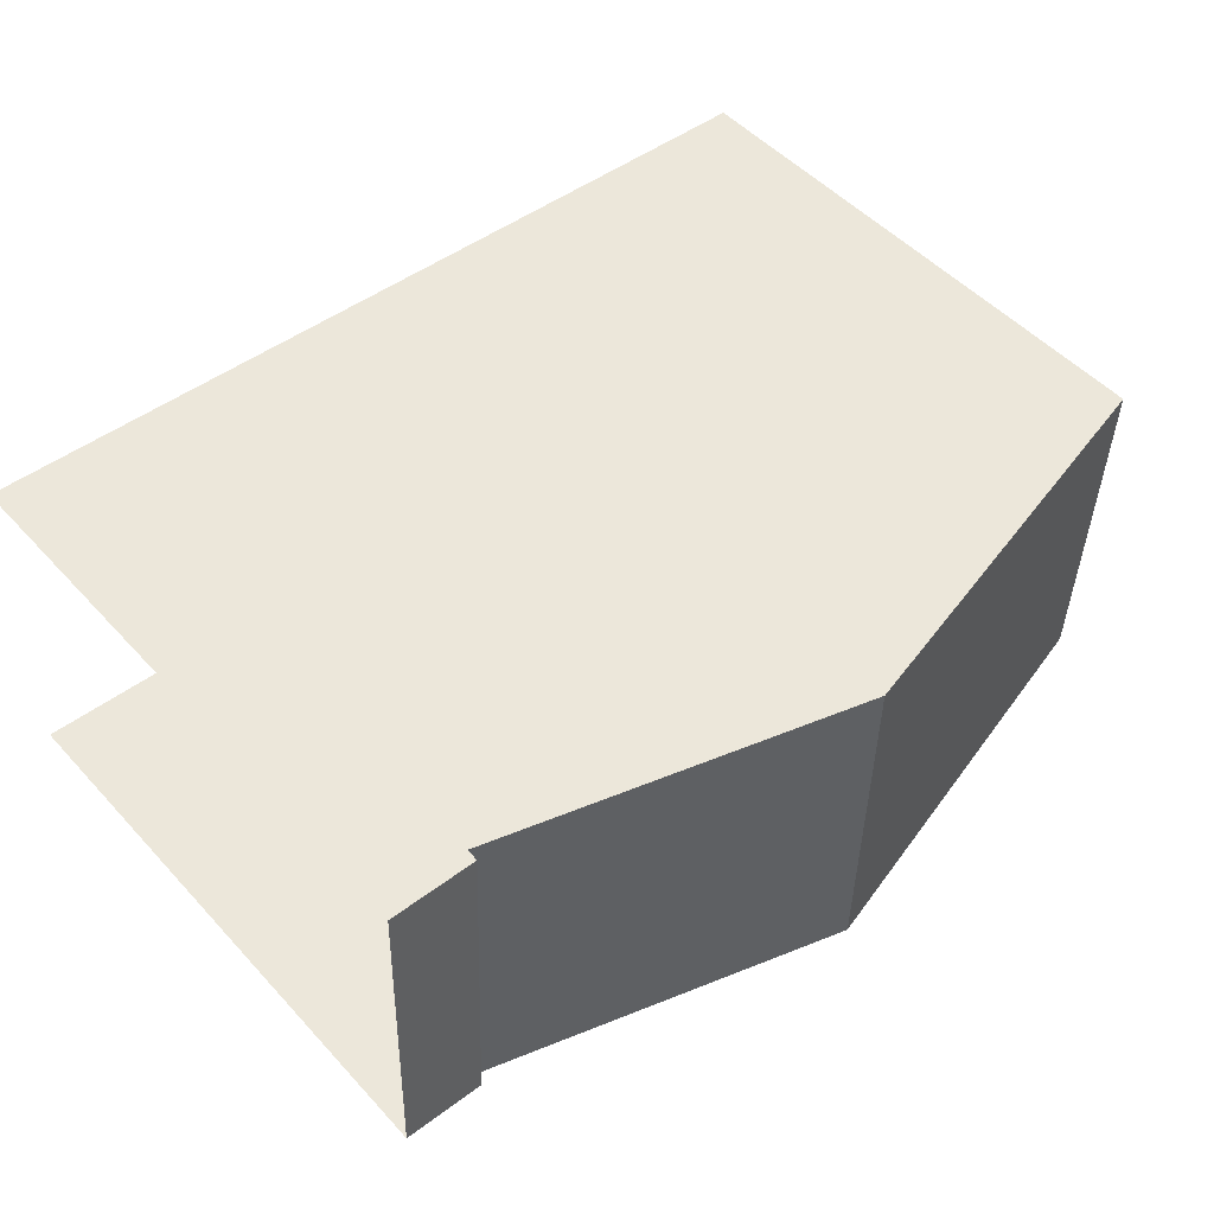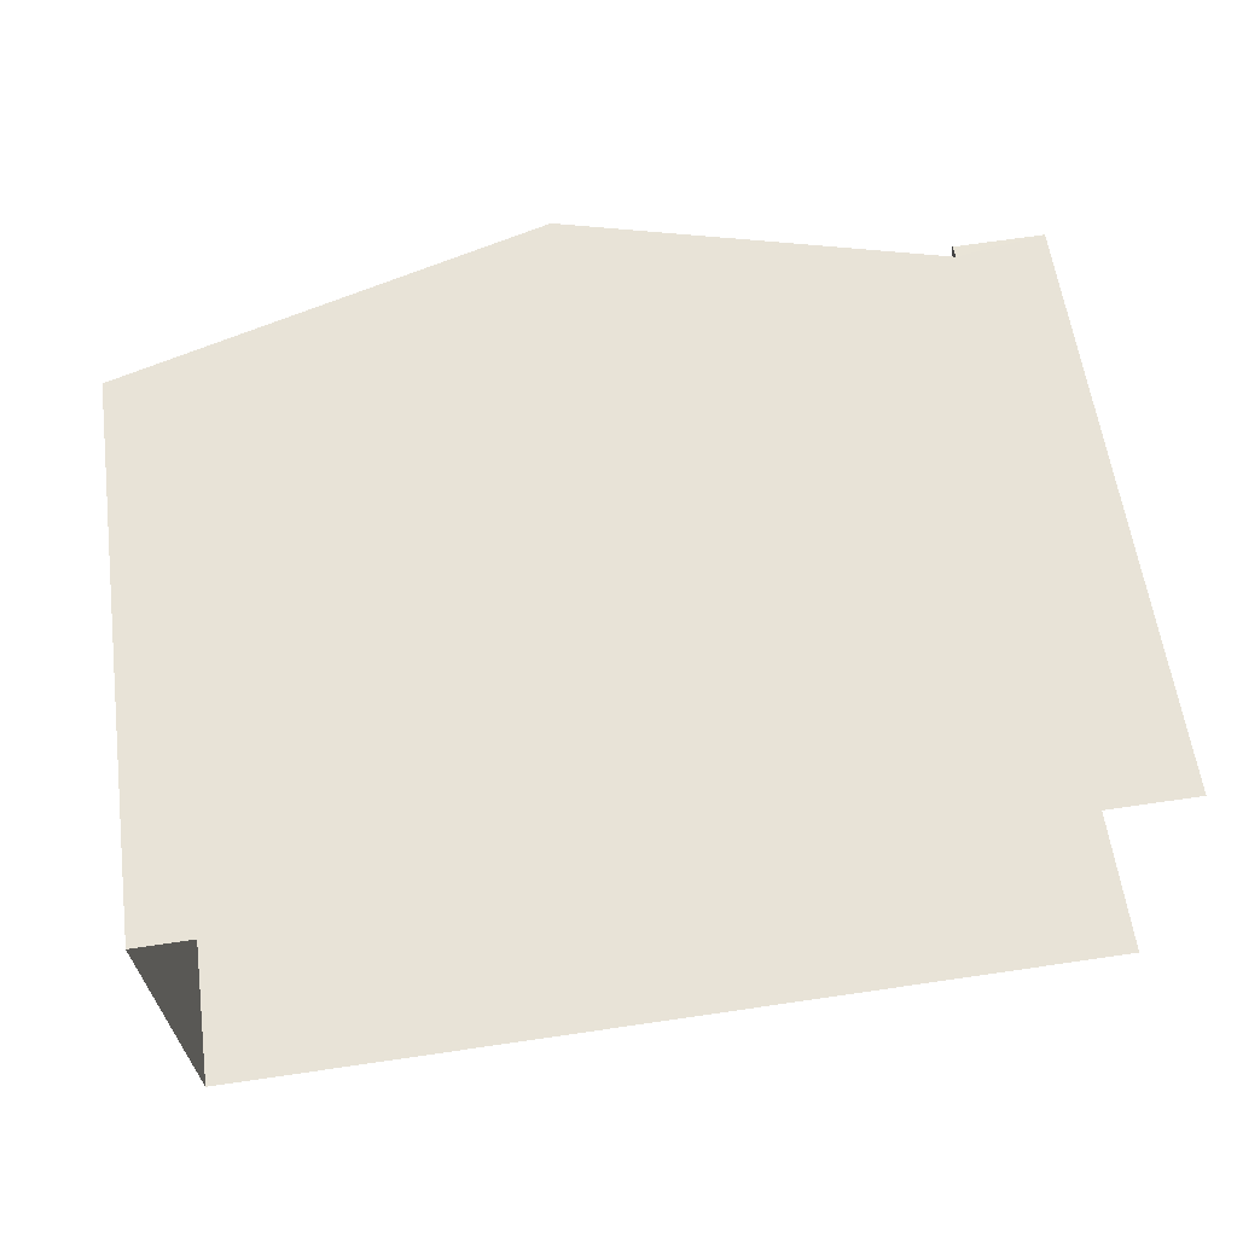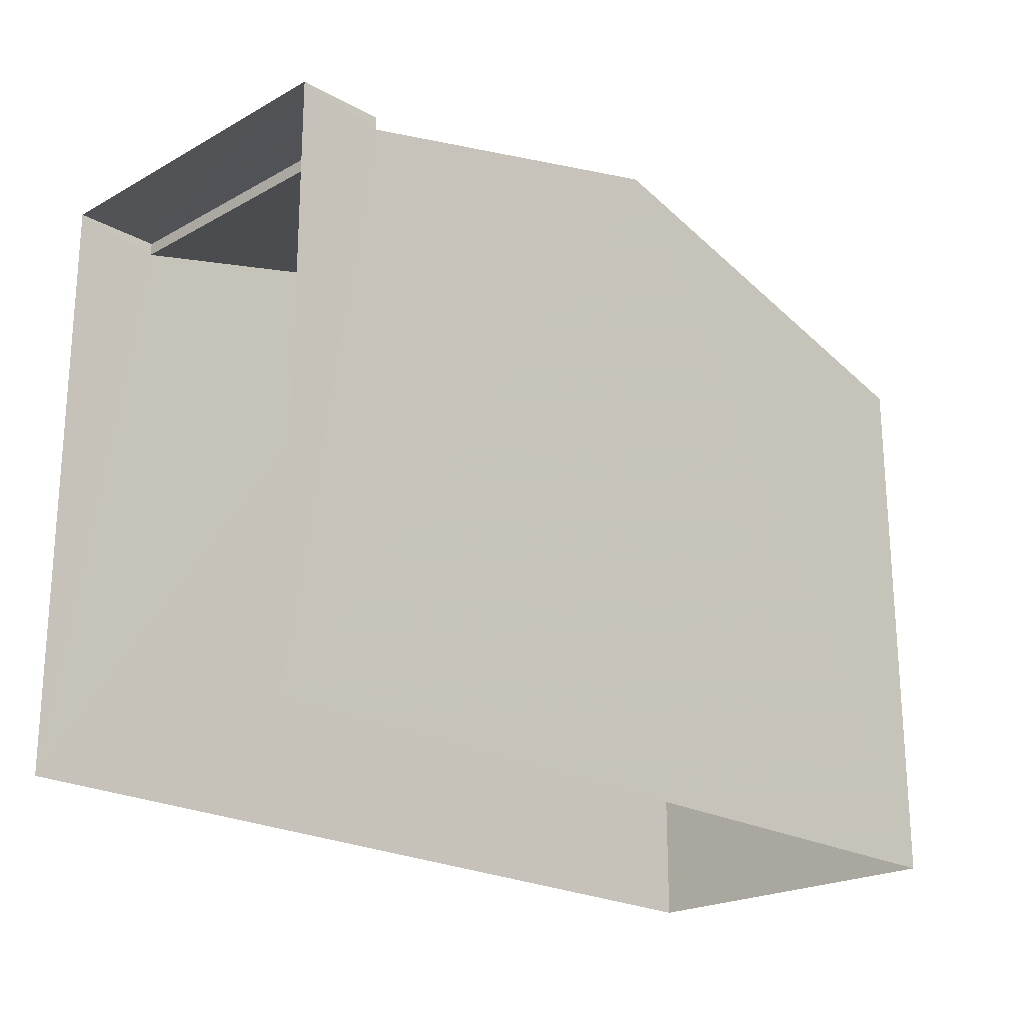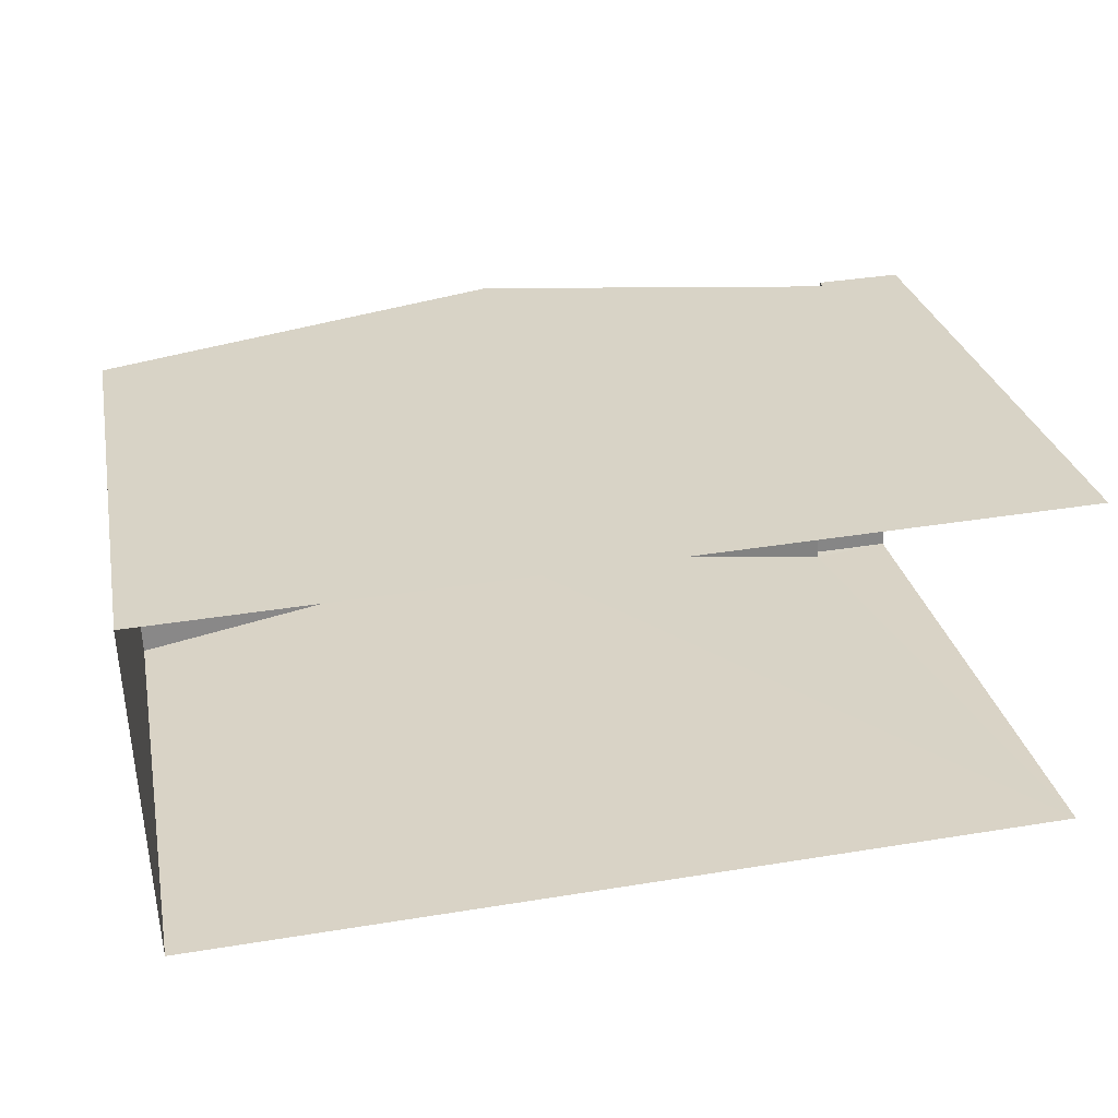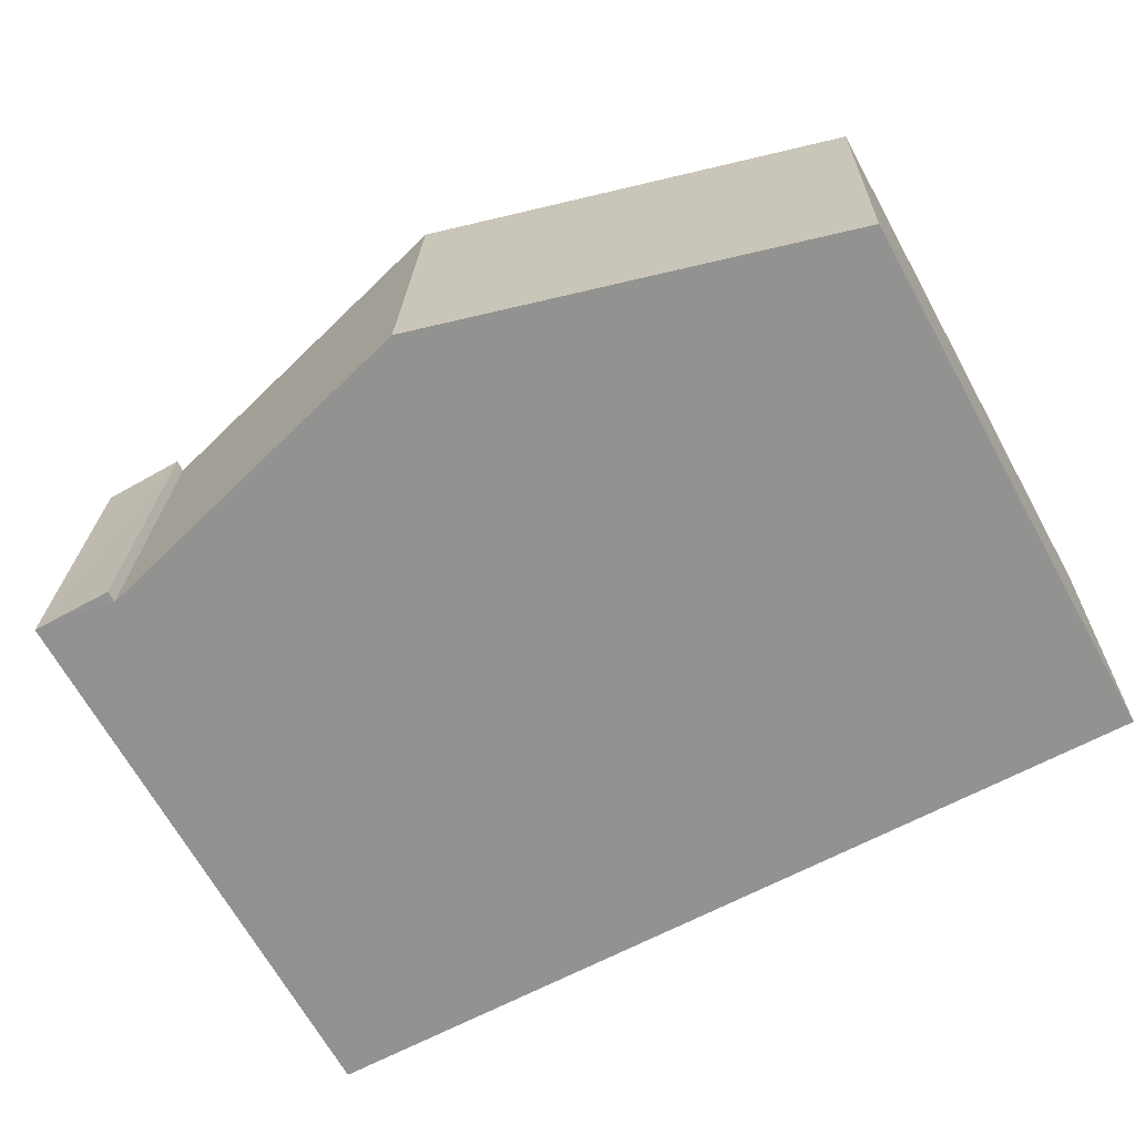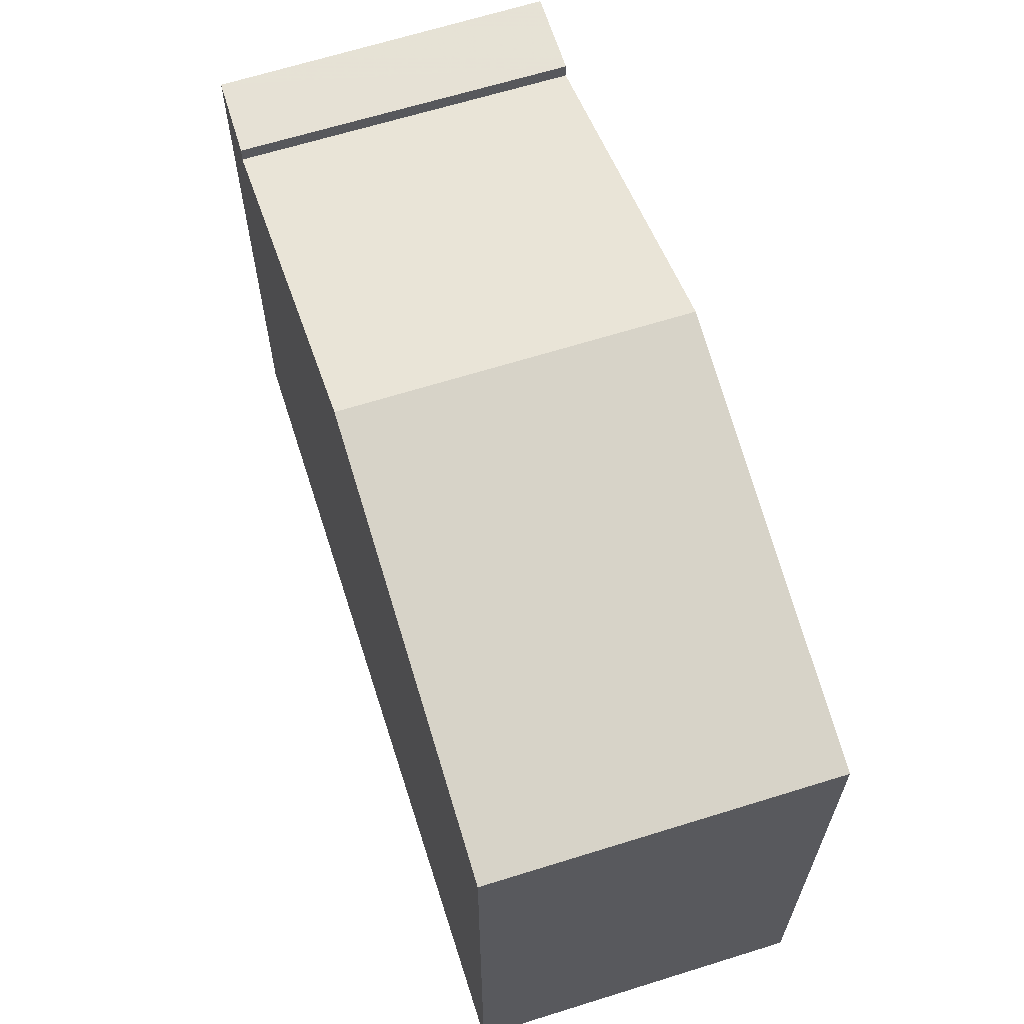
<metadata>
{"format":"obj","ext":"obj","renderer":"f3d","projection":"perspective","resolution":1024,"background":"white","views":[{"elev":50.1,"azim":-40.5,"up":"+Y"},{"elev":60.5,"azim":172.1,"up":"+Y"},{"elev":-21.8,"azim":-47.4,"up":"+Z"},{"elev":28.3,"azim":168.5,"up":"+Y"},{"elev":-67.4,"azim":29.0,"up":"+Y"},{"elev":63.6,"azim":70.3,"up":"+Z"}]}
</metadata>
<code>
v -3.735e+05 -1.051e+05 21.84
v -3.735e+05 -1.051e+05 21.83
v -3.735e+05 -1.051e+05 21.84
v -3.735e+05 -1.051e+05 21.84
v -3.735e+05 -1.051e+05 29.11
v -3.735e+05 -1.051e+05 29.11
v -3.735e+05 -1.051e+05 29.12
v -3.735e+05 -1.051e+05 29.12
v -3.735e+05 -1.051e+05 28.96
v -3.735e+05 -1.051e+05 28.97
v -3.735e+05 -1.051e+05 30.22
v -3.735e+05 -1.051e+05 30.22
v -3.735e+05 -1.051e+05 28.79
v -3.735e+05 -1.051e+05 28.79
f 1 2 3
f 1 4 2
f 7 4 1
f 7 6 4
f 5 6 7
f 8 5 7
f 9 10 11
f 12 9 11
f 11 13 12
f 11 14 13
f 9 5 8
f 10 9 8
f 6 5 9
f 6 9 4
f 12 13 2
f 9 12 4
f 4 12 2
f 14 3 2
f 13 14 2
f 11 3 14
f 1 3 11
f 7 1 10
f 8 7 10
f 1 11 10

</code>
